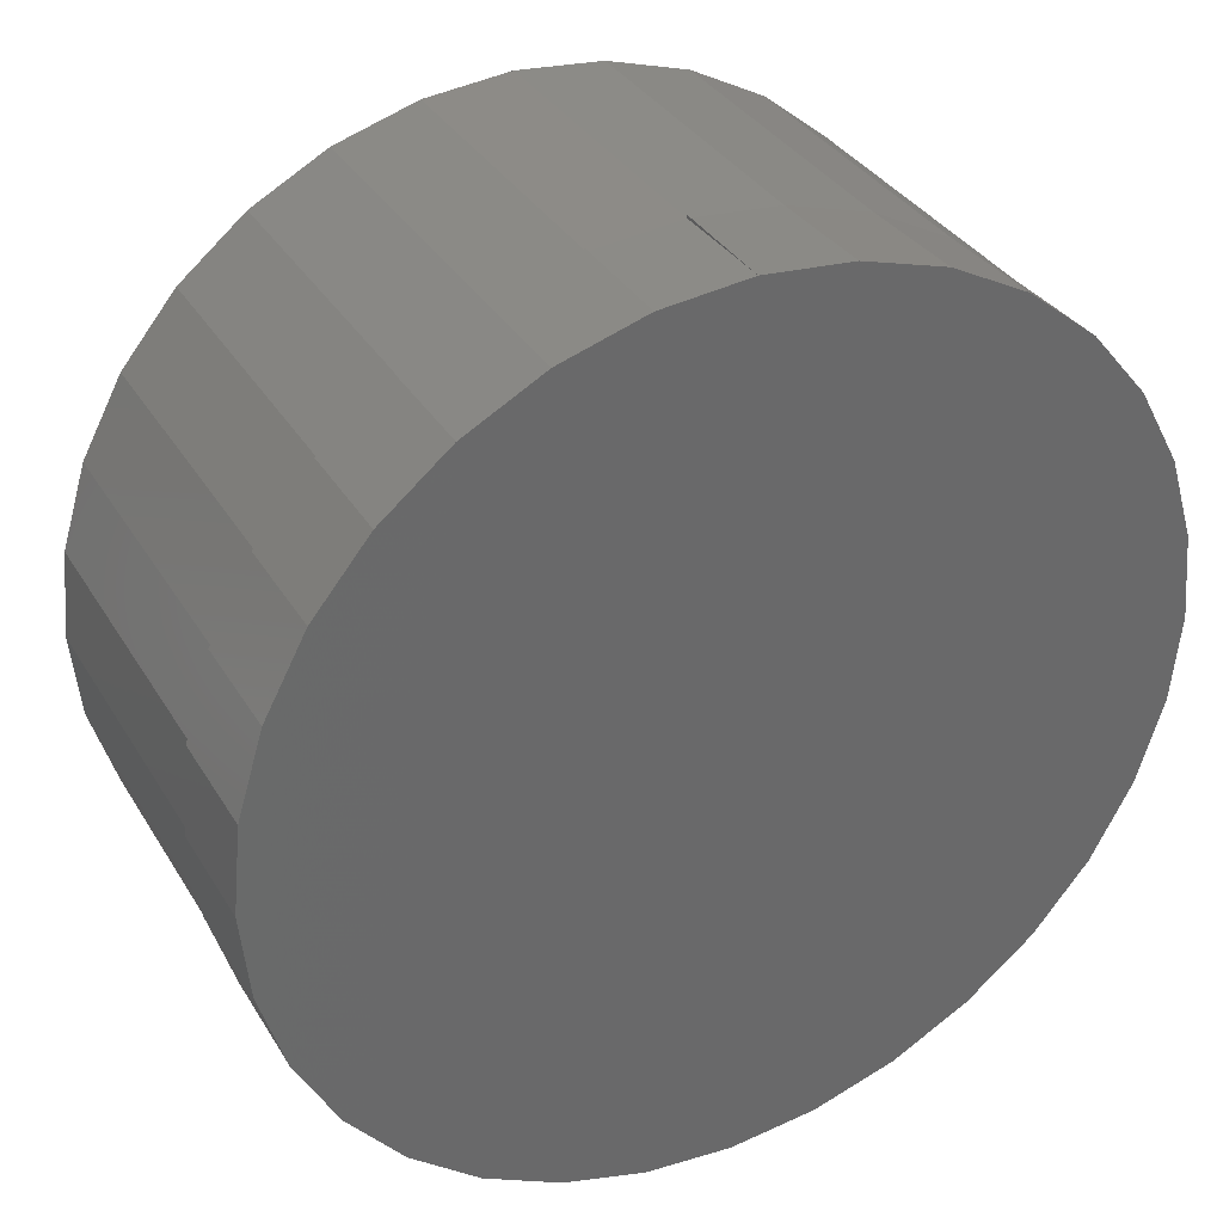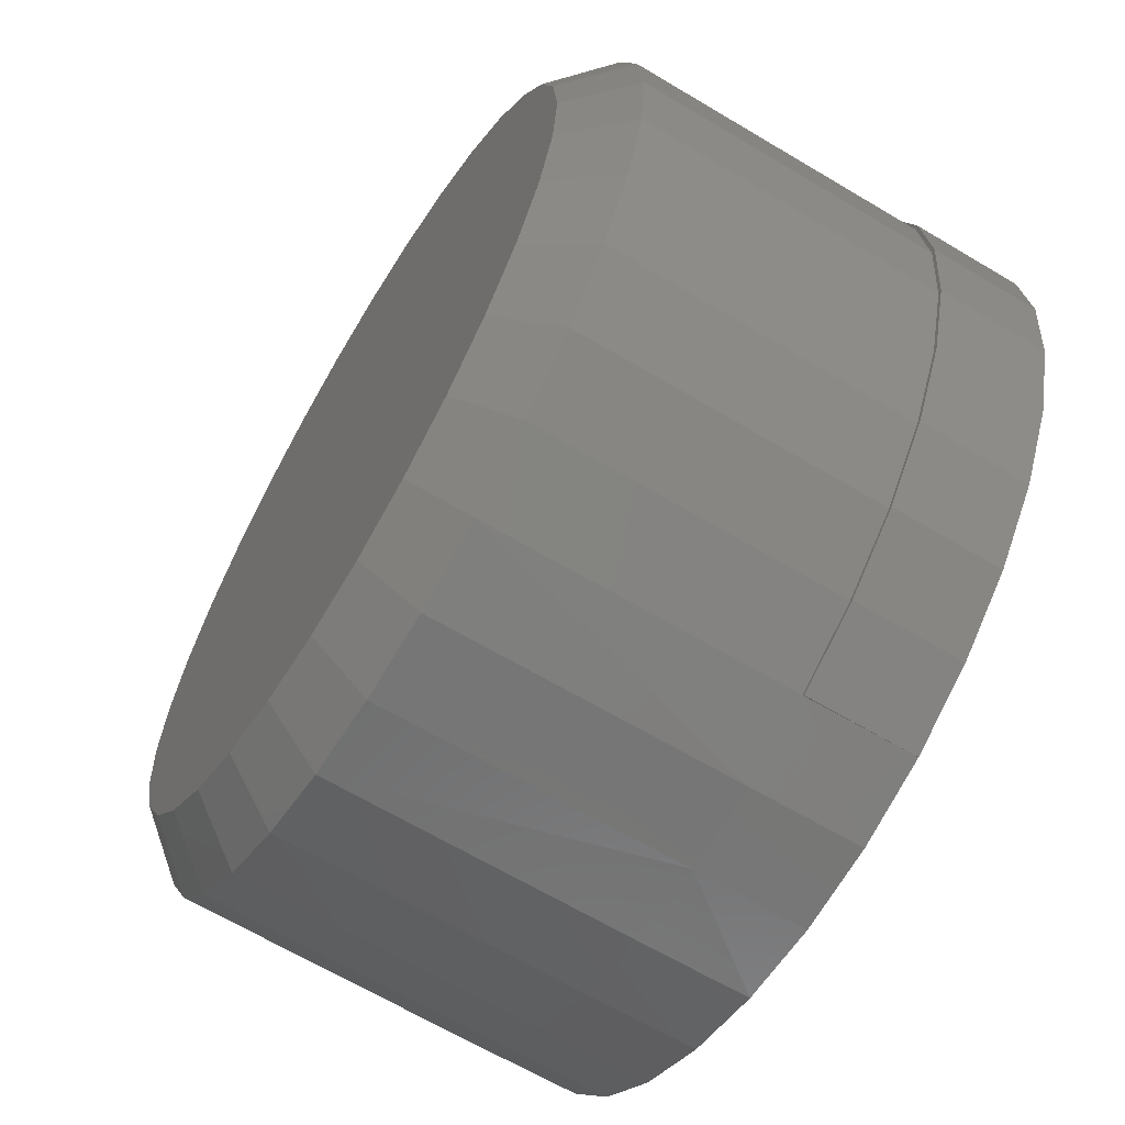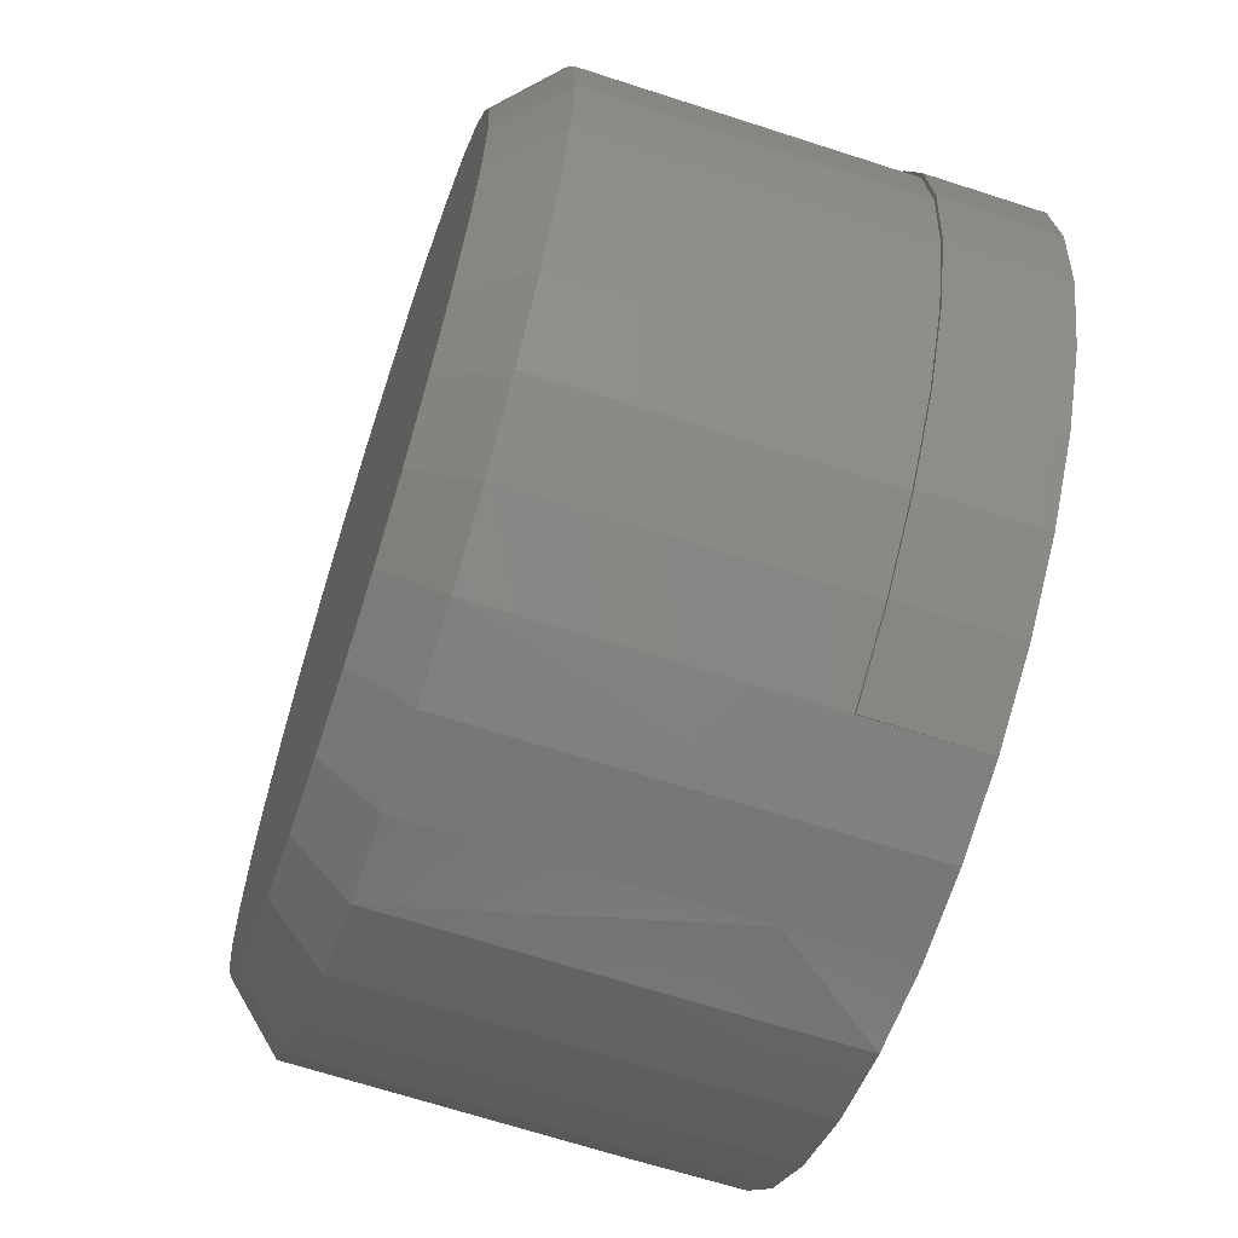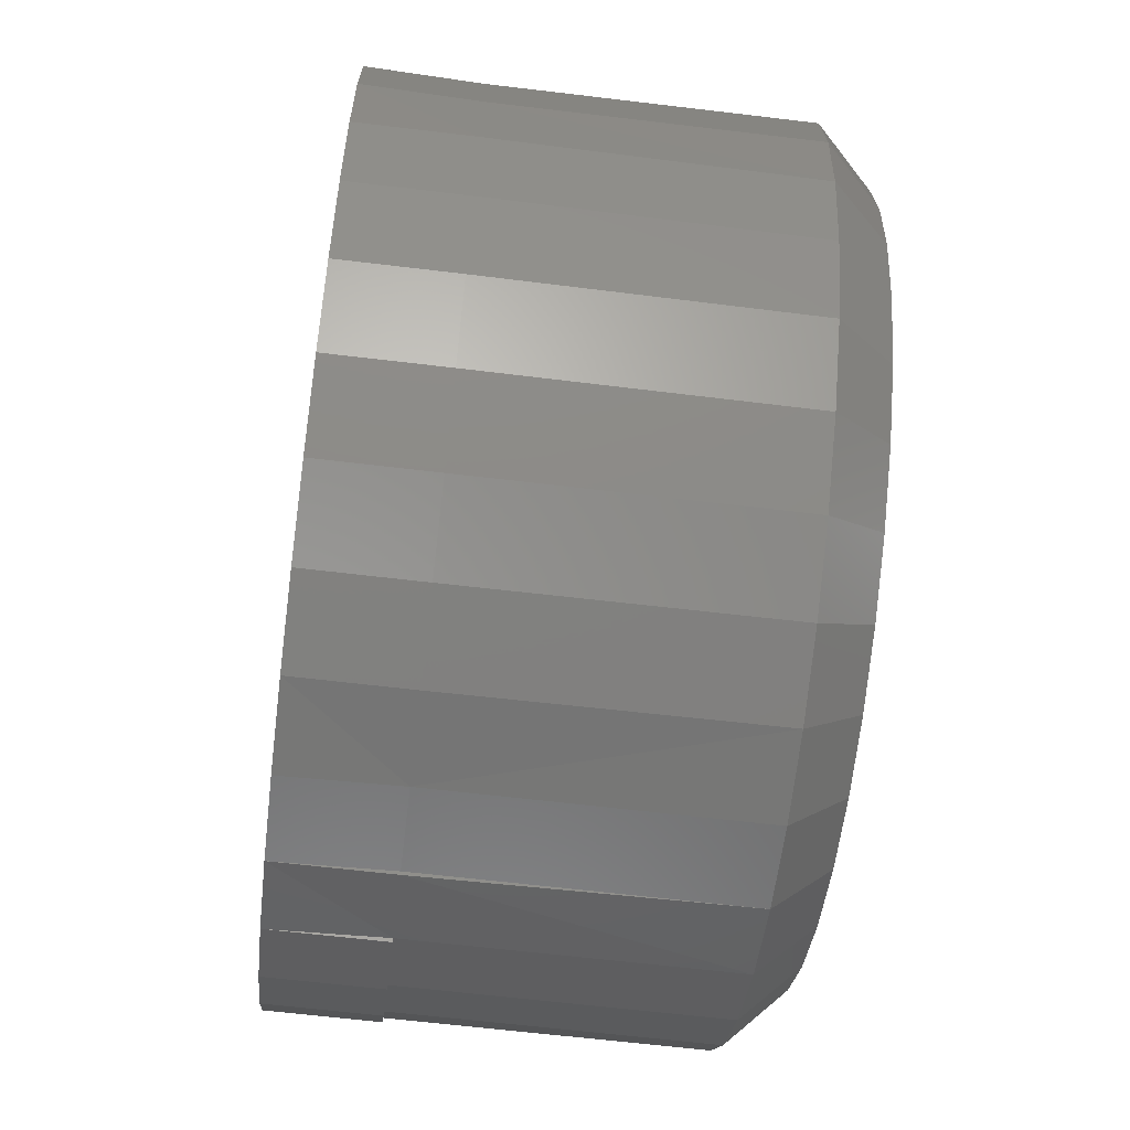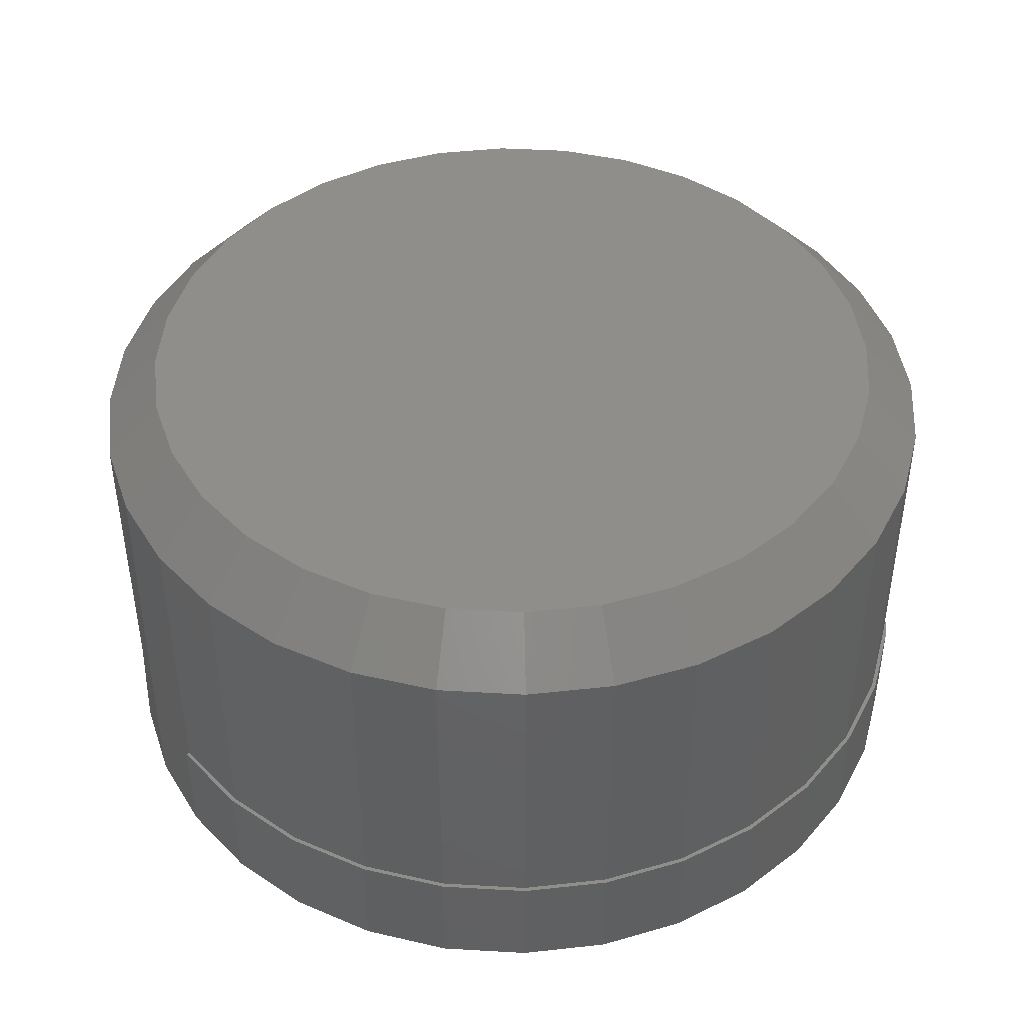
<metadata>
{"format":"stl","ext":"stl","renderer":"f3d","projection":"perspective","resolution":1024,"background":"white","views":[{"elev":34.4,"azim":-27.1,"up":"+Z"},{"elev":-64.0,"azim":-121.1,"up":"+Z"},{"elev":-64.1,"azim":-108.2,"up":"+Z"},{"elev":-64.1,"azim":83.1,"up":"+Z"},{"elev":44.0,"azim":-103.0,"up":"+Y"}]}
</metadata>
<code>
# stl→obj: 208 verts, 408 faces
v 0.002467 -0.1016 0.08429
v 0.01891 -0.1016 0.08267
v -0.01398 -0.1016 0.08267
v -0.02979 -0.1016 0.07788
v 0.03472 -0.1016 0.07788
v -0.04436 -0.1016 0.07009
v 0.0493 -0.1016 0.07009
v -0.05714 -0.1016 0.0596
v 0.06207 -0.1016 0.0596
v 0.0493 -0.1016 -0.07009
v -0.04436 -0.1016 -0.07009
v 0.06207 -0.1016 -0.0596
v -0.02979 -0.1016 -0.07788
v 0.03472 -0.1016 -0.07788
v -0.01398 -0.1016 -0.08267
v 0.01891 -0.1016 -0.08267
v 0.002467 -0.1016 -0.08429
v -0.05714 -0.1016 -0.0596
v -0.06762 -0.1016 -0.04683
v 0.07255 -0.1016 -0.04683
v -0.07541 -0.1016 -0.03226
v 0.08034 -0.1016 -0.03226
v -0.08021 -0.1016 -0.01644
v 0.08514 -0.1016 -0.01644
v -0.08183 -0.1016 -3.645e-17
v 0.08676 -0.1016 -1.966e-17
v -0.08021 -0.1016 0.01644
v 0.08514 -0.1016 0.01644
v -0.07541 -0.1016 0.03226
v 0.08034 -0.1016 0.03226
v -0.06762 -0.1016 0.04683
v 0.07255 -0.1016 0.04683
v -0.04528 -0.1016 0.1149
v -0.02196 -0.1016 0.122
v -0.0216 -0.1016 0.121
v -0.04474 -0.1016 0.114
v -0.06678 -0.1016 0.1034
v -0.06607 -0.1016 0.1026
v -0.08562 -0.1016 0.08792
v -0.08476 -0.1016 0.08723
v -0.1011 -0.1016 0.06908
v -0.1001 -0.1016 0.06853
v -0.1126 -0.1016 0.04758
v -0.1115 -0.1016 0.04721
v -0.1197 -0.1016 0.02426
v -0.1185 -0.1016 0.02407
v -0.06607 -0.1016 -0.1026
v -0.04474 -0.1016 -0.114
v -0.04528 -0.1016 -0.1149
v -0.06678 -0.1016 -0.1034
v -0.08476 -0.1016 -0.08723
v -0.08562 -0.1016 -0.08792
v -0.1001 -0.1016 -0.06853
v -0.1011 -0.1016 -0.06908
v -0.1115 -0.1016 -0.04721
v -0.1126 -0.1016 -0.04758
v -0.1185 -0.1016 -0.02407
v -0.1197 -0.1016 -0.02426
v -0.1209 -0.1016 8.157e-18
v -0.122 -0.1016 3.976e-17
v -0.1209 -0.01562 8.157e-18
v -0.1185 -0.01562 0.02407
v -0.1115 -0.01562 0.04721
v -0.1001 -0.01562 0.06853
v -0.08476 -0.01562 0.08723
v -0.06607 -0.01562 0.1026
v -0.04474 -0.01562 0.114
v -0.0216 -0.01562 0.121
v 0.002467 -0.01562 0.1234
v 0.002467 -0.1016 0.1234
v 0.02653 -0.01562 0.121
v 0.02653 -0.1016 0.121
v 0.04967 -0.01562 0.114
v 0.04967 -0.1016 0.114
v 0.071 -0.01562 0.1026
v 0.071 -0.1016 0.1026
v 0.08969 -0.01562 0.08723
v 0.08969 -0.1016 0.08723
v 0.105 -0.01562 0.06853
v 0.105 -0.1016 0.06853
v 0.1164 -0.01562 0.04721
v 0.1164 -0.1016 0.04721
v 0.1235 -0.01562 0.02407
v 0.1235 -0.1016 0.02407
v 0.1258 -0.01562 -1.618e-16
v 0.1258 -0.1016 -2.206e-17
v -0.02196 -0.1016 -0.122
v -0.0216 -0.01562 -0.121
v -0.0216 -0.1016 -0.121
v -0.04474 -0.01562 -0.114
v 0.002467 -0.1016 -0.1234
v 0.02653 -0.01562 -0.121
v 0.02656 -0.1016 -0.122
v 0.002467 -0.01562 -0.1234
v -0.06607 -0.01562 -0.1026
v -0.08476 -0.01562 -0.08723
v -0.1001 -0.01562 -0.06853
v -0.1115 -0.01562 -0.04721
v -0.1185 -0.01562 -0.02407
v 0.1235 -0.01562 -0.02407
v 0.1243 -0.1016 -0.02426
v 0.1164 -0.01562 -0.04721
v 0.1172 -0.1016 -0.04758
v 0.105 -0.01562 -0.06853
v 0.1057 -0.1016 -0.06908
v 0.08969 -0.01562 -0.08723
v 0.09023 -0.1016 -0.08792
v 0.071 -0.01562 -0.1026
v 0.07138 -0.1016 -0.1034
v 0.04967 -0.01562 -0.114
v 0.04989 -0.1016 -0.1149
v 0.002467 -0.03906 0.08429
v -0.01398 -0.03906 0.08267
v -0.02979 -0.03906 0.07788
v -0.04436 -0.03906 0.07009
v -0.05714 -0.03906 0.0596
v -0.06762 -0.03906 0.04683
v -0.07541 -0.03906 0.03226
v -0.08021 -0.03906 0.01644
v -0.08183 -0.03906 3.842e-17
v 0.01891 -0.03906 0.08267
v 0.03472 -0.03906 0.07788
v 0.0493 -0.03906 0.07009
v 0.06207 -0.03906 0.0596
v 0.07255 -0.03906 0.04683
v 0.08034 -0.03906 0.03226
v 0.08514 -0.03906 0.01644
v 0.08676 -0.03906 -1.152e-16
v 0.002467 -0.03906 -0.08429
v 0.01891 -0.03906 -0.08267
v 0.03472 -0.03906 -0.07788
v 0.0493 -0.03906 -0.07009
v 0.06207 -0.03906 -0.0596
v 0.07255 -0.03906 -0.04683
v 0.08034 -0.03906 -0.03226
v 0.08514 -0.03906 -0.01644
v -0.01398 -0.03906 -0.08267
v -0.02979 -0.03906 -0.07788
v -0.04436 -0.03906 -0.07009
v -0.05714 -0.03906 -0.0596
v -0.06762 -0.03906 -0.04683
v -0.07541 -0.03906 -0.03226
v -0.08021 -0.03906 -0.01644
v -0.04528 -0.1328 -0.1149
v -0.02196 -0.1328 -0.122
v 0.002303 -0.1328 -0.1243
v -0.06678 -0.1328 -0.1034
v -0.08562 -0.1328 -0.08792
v -0.1011 -0.1328 -0.06908
v -0.1126 -0.1328 -0.04758
v -0.1197 -0.1328 -0.02426
v -0.122 -0.1328 3.976e-17
v 0.1266 -0.1328 -5.16e-17
v 0.1243 -0.1328 -0.02426
v 0.1172 -0.1328 -0.04758
v 0.1057 -0.1328 -0.06908
v 0.09023 -0.1328 -0.08792
v 0.07138 -0.1328 -0.1034
v 0.04989 -0.1328 -0.1149
v 0.02656 -0.1328 -0.122
v -0.02196 -0.1328 0.122
v 0.002303 -0.1328 0.1243
v 0.002303 -0.1016 0.1243
v 0.02656 -0.1328 0.122
v 0.04989 -0.1328 0.1149
v 0.07138 -0.1328 0.1034
v 0.09023 -0.1328 0.08792
v 0.1057 -0.1328 0.06908
v 0.1172 -0.1328 0.04758
v 0.1243 -0.1328 0.02426
v -0.1197 -0.1328 0.02426
v -0.1126 -0.1328 0.04758
v -0.1011 -0.1328 0.06908
v -0.08562 -0.1328 0.08792
v -0.06678 -0.1328 0.1034
v -0.04528 -0.1328 0.1149
v 0.002467 1.315e-17 0.1077
v 0.02348 1.431e-17 0.1057
v -0.01855 1.198e-17 0.1057
v -0.03876 1.086e-17 0.09953
v 0.04369 1.544e-17 0.09953
v -0.05738 9.825e-18 0.08957
v 0.06232 1.647e-17 0.08957
v 0.04369 1.544e-17 -0.09953
v -0.03876 1.086e-17 -0.09953
v 0.06232 1.647e-17 -0.08957
v -0.01855 1.198e-17 -0.1057
v 0.02348 1.431e-17 -0.1057
v 0.002467 1.315e-17 -0.1077
v -0.05738 9.825e-18 -0.08957
v -0.07371 8.919e-18 -0.07618
v 0.07864 1.738e-17 -0.07618
v -0.08711 8.175e-18 -0.05985
v 0.09204 1.812e-17 -0.05985
v -0.09706 7.622e-18 -0.04123
v 0.102 1.867e-17 -0.04123
v -0.1032 7.282e-18 -0.02102
v 0.1081 1.901e-17 -0.02102
v -0.1053 7.167e-18 -2.003e-18
v 0.1102 1.913e-17 -5.477e-17
v -0.1032 7.282e-18 0.02102
v 0.1081 1.901e-17 0.02102
v -0.09706 7.622e-18 0.04123
v 0.102 1.867e-17 0.04123
v -0.08711 8.175e-18 0.05985
v 0.09204 1.812e-17 0.05985
v -0.07371 8.919e-18 0.07618
v 0.07864 1.738e-17 0.07618
f 1 2 3
f 4 3 2
f 5 4 2
f 6 4 5
f 7 6 5
f 8 6 7
f 9 8 7
f 10 11 12
f 13 11 10
f 14 13 10
f 15 13 14
f 16 15 14
f 17 15 16
f 11 18 12
f 12 18 19
f 12 19 20
f 20 19 21
f 20 21 22
f 22 21 23
f 22 23 24
f 24 23 25
f 24 25 26
f 26 25 27
f 26 27 28
f 28 27 29
f 28 29 30
f 30 29 31
f 30 31 32
f 32 31 8
f 32 8 9
f 33 34 35
f 36 33 35
f 37 33 36
f 38 37 36
f 39 37 38
f 40 39 38
f 41 39 40
f 42 41 40
f 43 41 42
f 44 43 42
f 45 43 44
f 46 45 44
f 47 48 49
f 50 47 49
f 51 47 50
f 52 51 50
f 53 51 52
f 54 53 52
f 55 53 54
f 56 55 54
f 57 55 56
f 58 57 56
f 57 58 59
f 60 45 46
f 60 46 59
f 60 59 58
f 61 59 62
f 62 59 46
f 62 46 63
f 63 46 44
f 63 44 64
f 64 44 42
f 64 42 65
f 65 42 40
f 65 40 66
f 66 40 38
f 66 38 67
f 67 38 36
f 67 36 68
f 68 36 35
f 68 35 69
f 69 35 70
f 69 70 71
f 71 70 72
f 71 72 73
f 73 72 74
f 73 74 75
f 75 74 76
f 75 76 77
f 77 76 78
f 77 78 79
f 79 78 80
f 79 80 81
f 81 80 82
f 81 82 83
f 83 82 84
f 83 84 85
f 85 84 86
f 87 88 89
f 88 87 90
f 90 87 48
f 91 92 93
f 92 91 94
f 90 48 95
f 95 48 47
f 95 47 96
f 96 47 51
f 96 51 97
f 97 51 53
f 97 53 98
f 98 53 55
f 98 55 99
f 99 55 57
f 99 57 61
f 61 57 59
f 94 91 88
f 88 91 89
f 85 86 100
f 100 86 101
f 100 101 102
f 102 101 103
f 102 103 104
f 104 103 105
f 104 105 106
f 106 105 107
f 106 107 108
f 108 107 109
f 108 109 110
f 110 109 111
f 110 111 92
f 92 111 93
f 112 3 113
f 113 3 4
f 113 4 114
f 114 4 6
f 114 6 115
f 115 6 8
f 115 8 116
f 116 8 31
f 116 31 117
f 117 31 29
f 117 29 118
f 118 29 27
f 118 27 119
f 119 27 25
f 119 25 120
f 3 112 1
f 1 112 121
f 1 121 2
f 2 121 122
f 2 122 5
f 5 122 123
f 5 123 7
f 7 123 124
f 7 124 9
f 9 124 125
f 9 125 32
f 32 125 126
f 32 126 30
f 30 126 127
f 30 127 28
f 28 127 128
f 28 128 26
f 129 16 130
f 130 16 14
f 130 14 131
f 131 14 10
f 131 10 132
f 132 10 12
f 132 12 133
f 133 12 20
f 133 20 134
f 134 20 22
f 134 22 135
f 135 22 24
f 135 24 136
f 136 24 26
f 136 26 128
f 16 129 17
f 17 129 137
f 17 137 15
f 15 137 138
f 15 138 13
f 13 138 139
f 13 139 11
f 11 139 140
f 11 140 18
f 18 140 141
f 18 141 19
f 19 141 142
f 19 142 21
f 21 142 143
f 21 143 23
f 23 143 120
f 23 120 25
f 48 144 49
f 144 48 145
f 145 48 87
f 89 145 87
f 145 89 146
f 146 89 91
f 49 144 50
f 50 144 147
f 50 147 52
f 52 147 148
f 52 148 54
f 54 148 149
f 54 149 56
f 56 149 150
f 56 150 58
f 58 150 151
f 58 151 60
f 60 151 152
f 86 153 101
f 101 153 154
f 101 154 103
f 103 154 155
f 103 155 105
f 105 155 156
f 105 156 107
f 107 156 157
f 107 157 109
f 109 157 158
f 109 158 111
f 111 158 159
f 111 159 93
f 93 159 160
f 93 160 91
f 91 160 146
f 161 35 34
f 70 162 163
f 162 70 161
f 35 161 70
f 70 164 72
f 164 70 162
f 162 70 163
f 72 164 74
f 74 164 165
f 74 165 76
f 76 165 166
f 76 166 78
f 78 166 167
f 78 167 80
f 80 167 168
f 80 168 82
f 82 168 169
f 82 169 84
f 84 169 170
f 84 170 86
f 86 170 153
f 60 152 45
f 45 152 171
f 45 171 43
f 43 171 172
f 43 172 41
f 41 172 173
f 41 173 39
f 39 173 174
f 39 174 37
f 37 174 175
f 37 175 33
f 33 175 176
f 33 176 34
f 34 176 161
f 161 164 162
f 164 161 176
f 164 176 165
f 165 176 175
f 165 175 166
f 158 144 159
f 159 144 145
f 159 145 160
f 160 145 146
f 166 175 167
f 167 175 174
f 167 174 168
f 168 174 173
f 168 173 169
f 169 173 172
f 169 172 170
f 170 172 171
f 170 171 153
f 153 171 152
f 153 152 154
f 154 152 151
f 154 151 155
f 155 151 150
f 155 150 156
f 156 150 149
f 156 149 157
f 157 149 148
f 157 148 158
f 158 148 147
f 158 147 144
f 177 178 179
f 180 179 178
f 181 180 178
f 182 180 181
f 183 182 181
f 184 185 186
f 187 185 184
f 188 187 184
f 189 187 188
f 185 190 186
f 186 190 191
f 186 191 192
f 192 191 193
f 192 193 194
f 194 193 195
f 194 195 196
f 196 195 197
f 196 197 198
f 198 197 199
f 198 199 200
f 200 199 201
f 200 201 202
f 202 201 203
f 202 203 204
f 204 203 205
f 204 205 206
f 206 205 207
f 206 207 208
f 208 207 182
f 208 182 183
f 69 178 177
f 177 68 69
f 183 75 208
f 208 75 77
f 208 77 206
f 206 77 79
f 206 79 204
f 204 79 81
f 204 81 202
f 202 81 83
f 202 83 200
f 200 83 85
f 66 182 65
f 65 182 207
f 65 207 64
f 64 207 205
f 64 205 63
f 63 205 203
f 63 203 62
f 62 203 201
f 62 201 61
f 61 201 199
f 75 183 73
f 73 183 181
f 73 181 71
f 71 181 178
f 71 178 69
f 182 66 180
f 180 66 67
f 180 67 179
f 179 67 68
f 179 68 177
f 94 187 189
f 189 92 94
f 190 95 191
f 191 95 96
f 191 96 193
f 193 96 97
f 193 97 195
f 195 97 98
f 195 98 197
f 197 98 99
f 197 99 199
f 199 99 61
f 108 186 106
f 106 186 192
f 106 192 104
f 104 192 194
f 104 194 102
f 102 194 196
f 102 196 100
f 100 196 198
f 100 198 85
f 85 198 200
f 95 190 90
f 90 190 185
f 90 185 88
f 88 185 187
f 88 187 94
f 186 108 184
f 184 108 110
f 184 110 188
f 188 110 92
f 188 92 189
f 113 121 112
f 121 113 114
f 121 114 122
f 122 114 115
f 122 115 123
f 123 115 116
f 123 116 124
f 133 139 132
f 132 139 138
f 132 138 131
f 131 138 137
f 131 137 130
f 130 137 129
f 124 116 125
f 125 116 117
f 125 117 126
f 126 117 118
f 126 118 127
f 127 118 119
f 127 119 128
f 128 119 120
f 128 120 136
f 136 120 143
f 136 143 135
f 135 143 142
f 135 142 134
f 134 142 141
f 134 141 133
f 133 141 140
f 133 140 139

</code>
